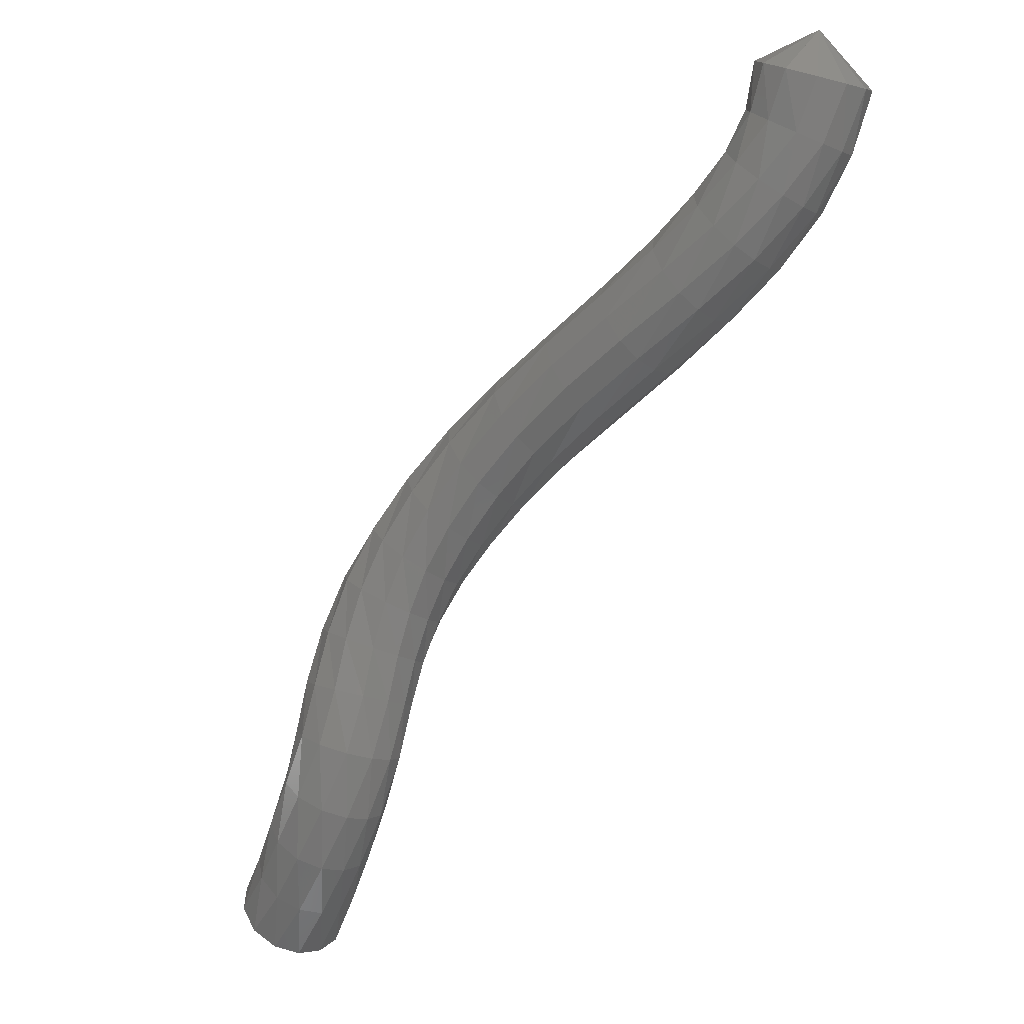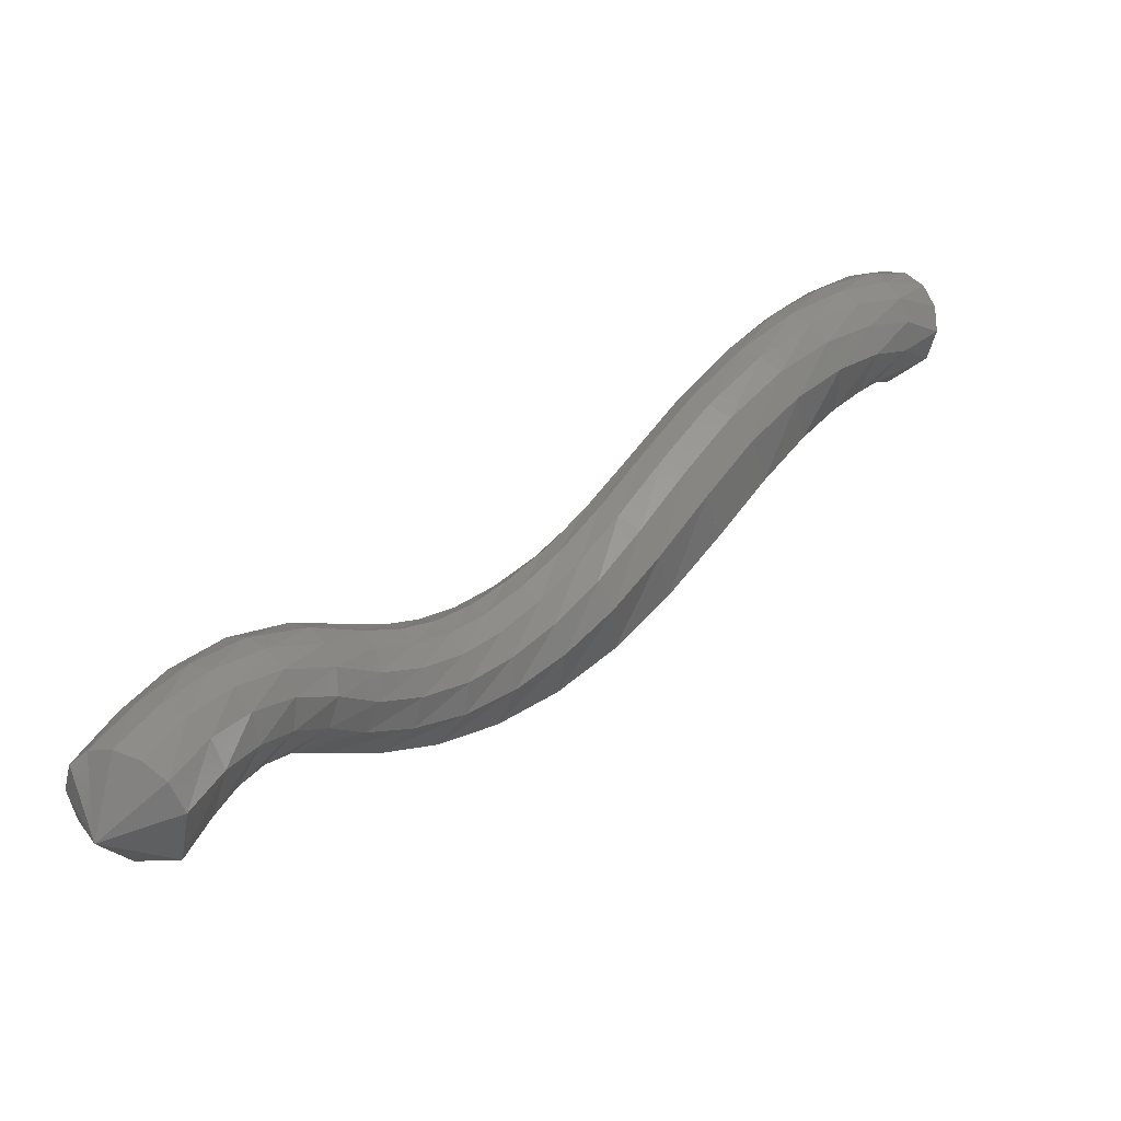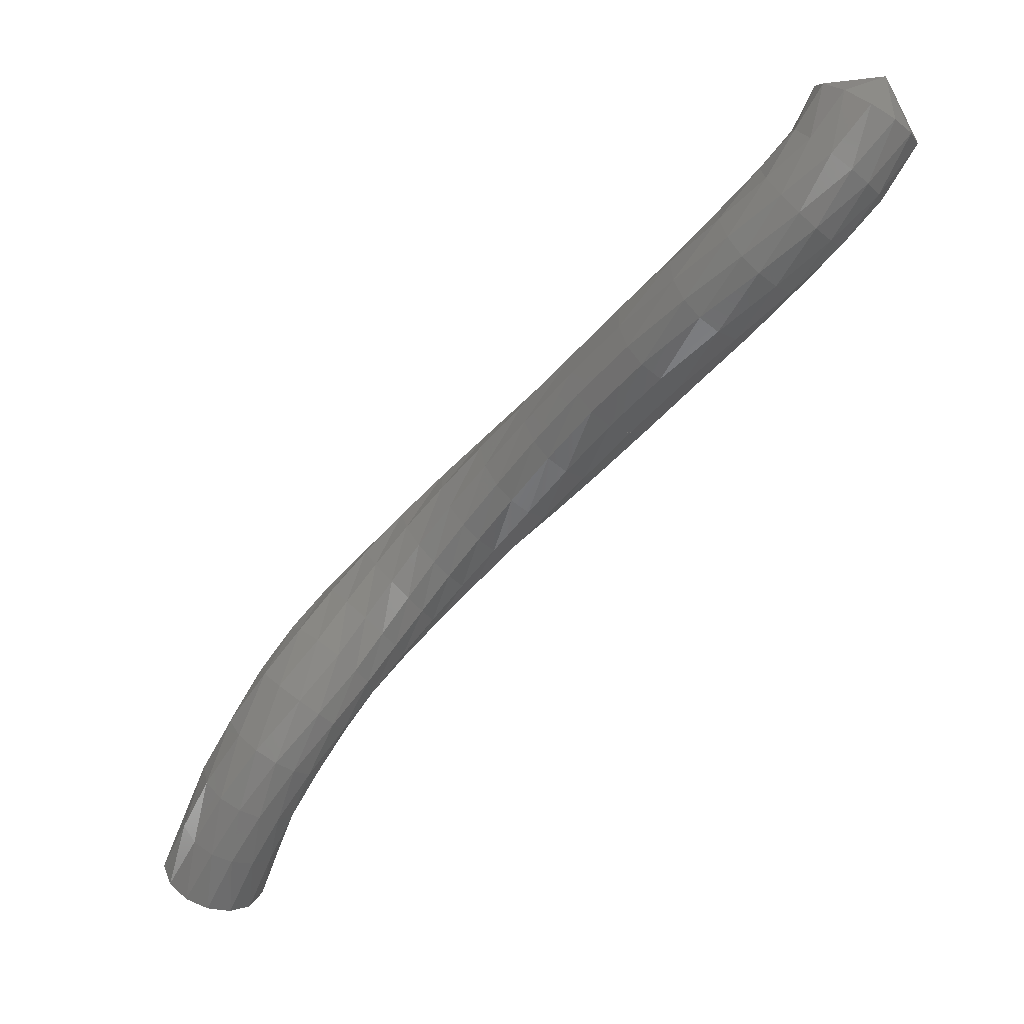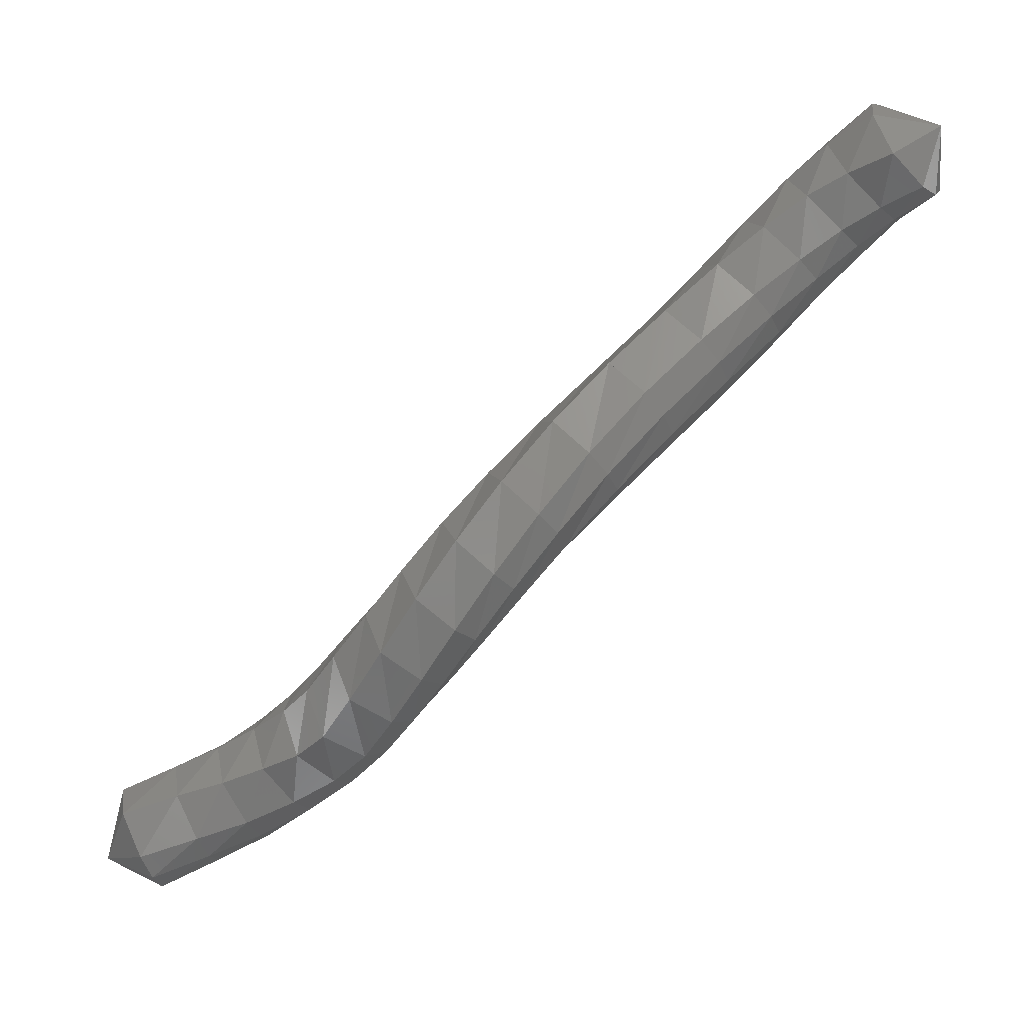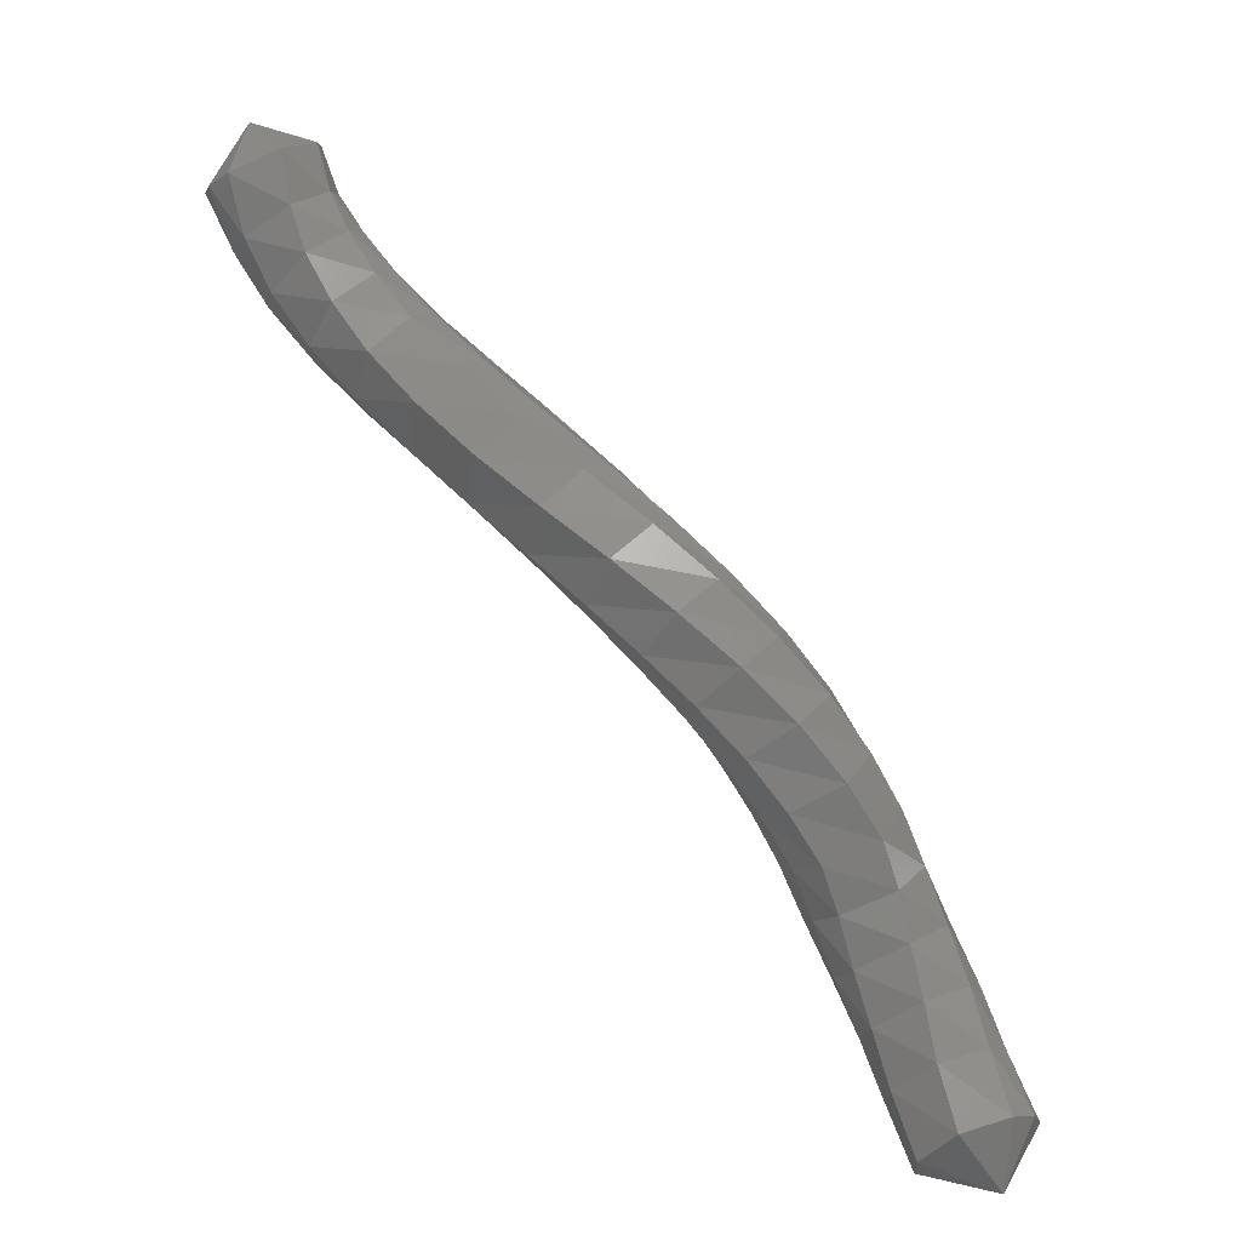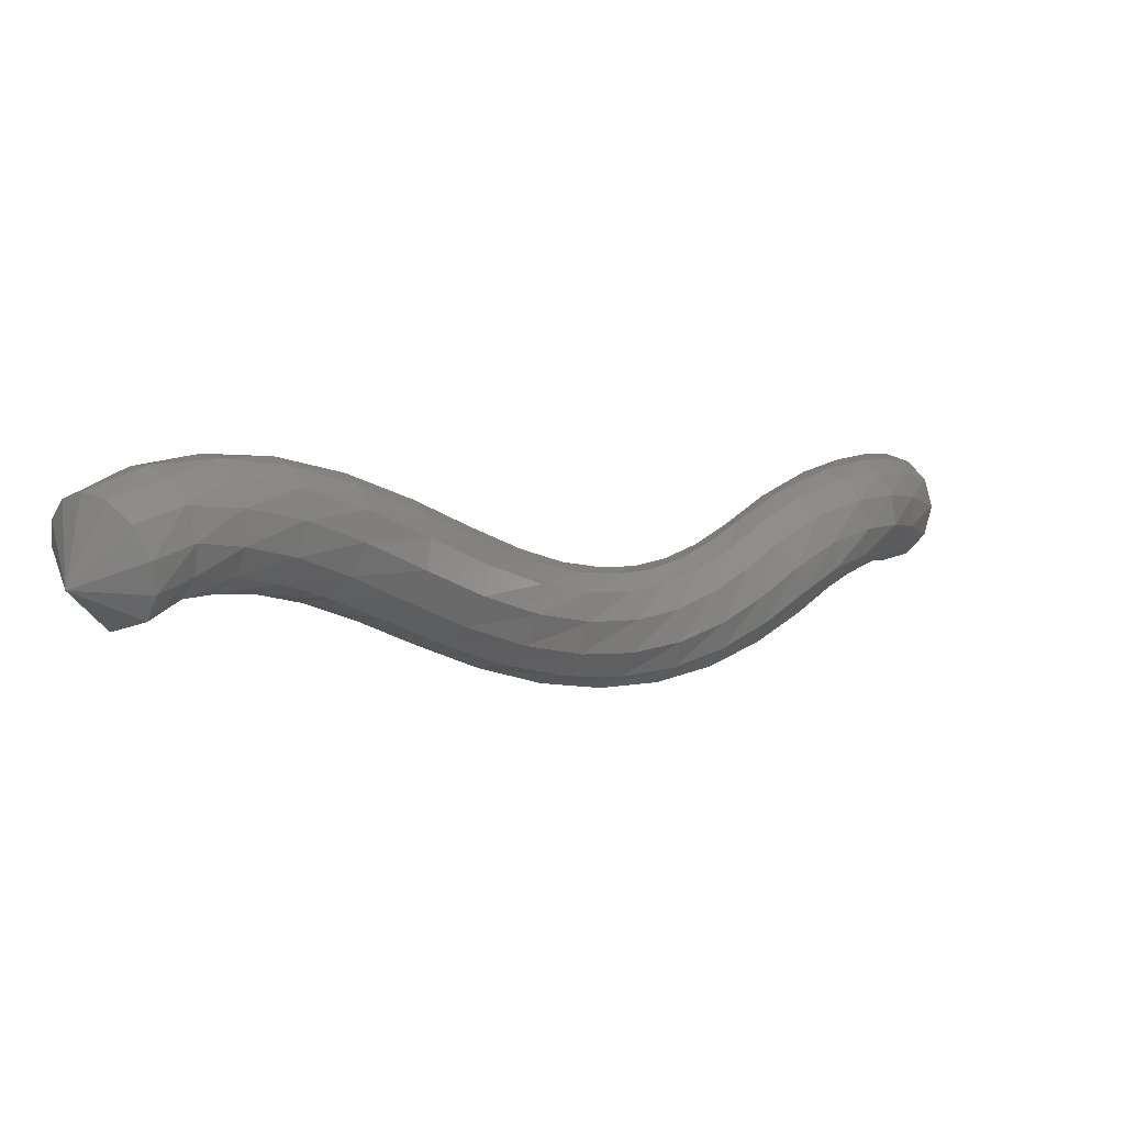
<metadata>
{"format":"stl","ext":"stl","renderer":"f3d","projection":"perspective","resolution":1024,"background":"white","views":[{"elev":48.5,"azim":-39.5,"up":"+Y"},{"elev":31.6,"azim":2.0,"up":"+Z"},{"elev":24.9,"azim":-5.7,"up":"+Y"},{"elev":-77.7,"azim":94.1,"up":"+Z"},{"elev":-32.0,"azim":155.8,"up":"+Y"},{"elev":6.0,"azim":-177.6,"up":"+Z"}]}
</metadata>
<code>
# stl→obj: 211 verts, 440 faces
v -102.6 48.18 230.4
v -102.1 48.39 230.1
v -102.4 48.51 230
v -102 48.83 230.1
v -102.3 48.96 230.1
v -101.9 49.2 230.1
v -102.2 49.36 230.1
v -101.8 49.54 230
v -102.1 49.74 230.1
v -101.7 49.82 229.9
v -101.9 50.08 230
v -101.5 50.05 229.7
v -101.7 50.35 229.8
v -101.2 50.29 229.6
v -101.4 50.59 229.6
v -100.8 50.56 229.5
v -101 50.84 229.5
v -100.4 50.85 229.4
v -100.6 51.13 229.4
v -99.97 51.18 229.5
v -100.2 51.44 229.4
v -99.58 51.54 229.6
v -99.82 51.8 229.5
v -99.2 51.95 229.8
v -99.42 52.2 229.7
v -98.83 52.4 230.1
v -99.04 52.65 229.9
v -98.5 52.85 230.3
v -98.71 53.1 230.1
v -98.2 53.27 230.4
v -98.43 53.52 230.3
v -97.95 53.64 230.5
v -98.2 53.89 230.4
v -97.73 53.97 230.4
v -98.01 54.21 230.4
v -97.58 54.27 230.4
v -97.86 54.51 230.4
v -97.45 54.59 230.2
v -97.72 54.82 230.3
v -97.29 55 230.5
v -102.6 48.58 230.1
v -102.5 49.03 230.2
v -102.4 49.44 230.2
v -102.2 49.85 230.2
v -102 50.21 230.1
v -101.7 50.5 230
v -101.4 50.74 229.8
v -101.1 50.99 229.6
v -100.7 51.26 229.5
v -100.4 51.58 229.5
v -99.99 51.93 229.6
v -99.6 52.33 229.7
v -99.23 52.77 229.9
v -98.9 53.22 230.1
v -98.6 53.65 230.3
v -98.36 54.01 230.4
v -98.15 54.34 230.5
v -97.97 54.63 230.5
v -97.8 54.94 230.5
v -102.8 48.62 230.2
v -102.6 49.06 230.4
v -102.5 49.48 230.4
v -102.2 49.9 230.4
v -101.9 50.28 230.3
v -101.7 50.58 230.2
v -101.4 50.82 230
v -101.1 51.06 229.8
v -100.8 51.34 229.7
v -100.5 51.65 229.7
v -100.1 52 229.7
v -99.75 52.39 229.8
v -99.39 52.84 230
v -99.06 53.29 230.2
v -98.75 53.71 230.4
v -98.48 54.08 230.6
v -98.22 54.41 230.7
v -97.99 54.7 230.7
v -97.79 55 230.7
v -102.8 48.62 230.5
v -102.6 49.06 230.6
v -102.4 49.48 230.6
v -102.2 49.9 230.6
v -101.8 50.28 230.5
v -101.5 50.57 230.4
v -101.3 50.81 230.2
v -101 51.06 230.1
v -100.8 51.33 230
v -100.5 51.64 229.9
v -100.2 51.99 230
v -99.85 52.39 230.1
v -99.51 52.83 230.2
v -99.18 53.28 230.4
v -98.85 53.71 230.7
v -98.53 54.07 230.8
v -98.22 54.4 230.9
v -97.93 54.69 231
v -97.68 55.01 230.9
v -102.8 48.58 230.7
v -102.6 49.02 230.8
v -102.3 49.43 230.8
v -102 49.84 230.8
v -101.7 50.2 230.7
v -101.4 50.49 230.5
v -101.1 50.73 230.3
v -100.9 50.98 230.2
v -100.7 51.25 230.1
v -100.4 51.57 230.1
v -100.2 51.92 230.1
v -99.87 52.32 230.2
v -99.54 52.76 230.4
v -99.21 53.21 230.6
v -98.85 53.64 230.9
v -98.5 54 231
v -98.15 54.33 231.1
v -97.81 54.62 231.1
v -97.52 54.94 231
v -102.7 48.53 230.8
v -102.4 48.97 230.9
v -102.2 49.37 230.9
v -101.9 49.75 230.8
v -101.5 50.09 230.7
v -101.2 50.36 230.5
v -101 50.6 230.4
v -100.8 50.86 230.3
v -100.6 51.14 230.2
v -100.3 51.46 230.2
v -100.1 51.81 230.3
v -99.81 52.21 230.4
v -99.5 52.66 230.6
v -99.16 53.11 230.8
v -98.79 53.53 231
v -98.41 53.9 231.1
v -98.04 54.23 231.2
v -97.67 54.52 231.2
v -97.35 54.84 231.1
v -102.5 48.46 230.9
v -102.3 48.91 230.9
v -102 49.3 230.9
v -101.7 49.66 230.8
v -101.4 49.98 230.7
v -101.1 50.23 230.5
v -100.9 50.47 230.3
v -100.7 50.73 230.3
v -100.5 51.02 230.2
v -100.2 51.34 230.3
v -99.97 51.7 230.3
v -99.71 52.1 230.5
v -99.4 52.55 230.7
v -99.07 53 230.9
v -98.69 53.42 231.1
v -98.3 53.79 231.2
v -97.91 54.12 231.2
v -97.55 54.41 231.2
v -97.22 54.72 231
v -102.3 48.4 230.9
v -102.1 48.85 230.9
v -101.9 49.22 230.8
v -101.6 49.56 230.7
v -101.3 49.86 230.6
v -101.1 50.09 230.4
v -100.8 50.34 230.2
v -100.6 50.6 230.2
v -100.4 50.89 230.2
v -100.1 51.22 230.2
v -99.84 51.58 230.3
v -99.57 51.99 230.5
v -99.26 52.43 230.7
v -98.93 52.89 230.9
v -98.55 53.31 231.1
v -98.16 53.67 231.2
v -97.79 54 231.2
v -97.44 54.3 231.1
v -97.13 54.61 230.9
v -102.2 48.36 230.7
v -102 48.8 230.7
v -101.8 49.17 230.7
v -101.6 49.49 230.6
v -101.3 49.76 230.4
v -101.1 49.99 230.2
v -100.8 50.23 230.1
v -100.5 50.5 230
v -100.3 50.79 230
v -99.99 51.12 230.1
v -99.71 51.49 230.2
v -99.42 51.89 230.4
v -99.11 52.34 230.6
v -98.77 52.79 230.8
v -98.4 53.21 231
v -98.03 53.58 231.1
v -97.68 53.91 231
v -97.37 54.21 230.9
v -97.1 54.52 230.7
v -102.1 48.34 230.5
v -101.9 48.78 230.5
v -101.7 49.14 230.5
v -101.6 49.45 230.3
v -101.4 49.72 230.2
v -101.2 49.93 230
v -100.9 50.17 229.9
v -100.6 50.45 229.8
v -100.2 50.74 229.8
v -99.92 51.07 229.9
v -99.59 51.44 230
v -99.27 51.85 230.2
v -98.94 52.3 230.4
v -98.61 52.75 230.7
v -98.26 53.17 230.8
v -97.93 53.54 230.9
v -97.63 53.87 230.8
v -97.38 54.17 230.7
v -97.17 54.49 230.5
f 1 1 2
f 2 1 3
f 2 3 4
f 4 3 5
f 4 5 6
f 6 5 7
f 6 7 8
f 8 7 9
f 8 9 10
f 10 9 11
f 10 11 12
f 12 11 13
f 12 13 14
f 14 13 15
f 14 15 16
f 16 15 17
f 16 17 18
f 18 17 19
f 18 19 20
f 20 19 21
f 20 21 22
f 22 21 23
f 22 23 24
f 24 23 25
f 24 25 26
f 26 25 27
f 26 27 28
f 28 27 29
f 28 29 30
f 30 29 31
f 30 31 32
f 32 31 33
f 32 33 34
f 34 33 35
f 34 35 36
f 36 35 37
f 36 37 38
f 38 37 39
f 38 39 40
f 40 39 40
f 1 1 3
f 3 1 41
f 3 41 5
f 5 41 42
f 5 42 7
f 7 42 43
f 7 43 9
f 9 43 44
f 9 44 11
f 11 44 45
f 11 45 13
f 13 45 46
f 13 46 15
f 15 46 47
f 15 47 17
f 17 47 48
f 17 48 19
f 19 48 49
f 19 49 21
f 21 49 50
f 21 50 23
f 23 50 51
f 23 51 25
f 25 51 52
f 25 52 27
f 27 52 53
f 27 53 29
f 29 53 54
f 29 54 31
f 31 54 55
f 31 55 33
f 33 55 56
f 33 56 35
f 35 56 57
f 35 57 37
f 37 57 58
f 37 58 39
f 39 58 59
f 39 59 40
f 40 59 40
f 1 1 41
f 41 1 60
f 41 60 42
f 42 60 61
f 42 61 43
f 43 61 62
f 43 62 44
f 44 62 63
f 44 63 45
f 45 63 64
f 45 64 46
f 46 64 65
f 46 65 47
f 47 65 66
f 47 66 48
f 48 66 67
f 48 67 49
f 49 67 68
f 49 68 50
f 50 68 69
f 50 69 51
f 51 69 70
f 51 70 52
f 52 70 71
f 52 71 53
f 53 71 72
f 53 72 54
f 54 72 73
f 54 73 55
f 55 73 74
f 55 74 56
f 56 74 75
f 56 75 57
f 57 75 76
f 57 76 58
f 58 76 77
f 58 77 59
f 59 77 78
f 59 78 40
f 40 78 40
f 1 1 60
f 60 1 79
f 60 79 61
f 61 79 80
f 61 80 62
f 62 80 81
f 62 81 63
f 63 81 82
f 63 82 64
f 64 82 83
f 64 83 65
f 65 83 84
f 65 84 66
f 66 84 85
f 66 85 67
f 67 85 86
f 67 86 68
f 68 86 87
f 68 87 69
f 69 87 88
f 69 88 70
f 70 88 89
f 70 89 71
f 71 89 90
f 71 90 72
f 72 90 91
f 72 91 73
f 73 91 92
f 73 92 74
f 74 92 93
f 74 93 75
f 75 93 94
f 75 94 76
f 76 94 95
f 76 95 77
f 77 95 96
f 77 96 78
f 78 96 97
f 78 97 40
f 40 97 40
f 1 1 79
f 79 1 98
f 79 98 80
f 80 98 99
f 80 99 81
f 81 99 100
f 81 100 82
f 82 100 101
f 82 101 83
f 83 101 102
f 83 102 84
f 84 102 103
f 84 103 85
f 85 103 104
f 85 104 86
f 86 104 105
f 86 105 87
f 87 105 106
f 87 106 88
f 88 106 107
f 88 107 89
f 89 107 108
f 89 108 90
f 90 108 109
f 90 109 91
f 91 109 110
f 91 110 92
f 92 110 111
f 92 111 93
f 93 111 112
f 93 112 94
f 94 112 113
f 94 113 95
f 95 113 114
f 95 114 96
f 96 114 115
f 96 115 97
f 97 115 116
f 97 116 40
f 40 116 40
f 1 1 98
f 98 1 117
f 98 117 99
f 99 117 118
f 99 118 100
f 100 118 119
f 100 119 101
f 101 119 120
f 101 120 102
f 102 120 121
f 102 121 103
f 103 121 122
f 103 122 104
f 104 122 123
f 104 123 105
f 105 123 124
f 105 124 106
f 106 124 125
f 106 125 107
f 107 125 126
f 107 126 108
f 108 126 127
f 108 127 109
f 109 127 128
f 109 128 110
f 110 128 129
f 110 129 111
f 111 129 130
f 111 130 112
f 112 130 131
f 112 131 113
f 113 131 132
f 113 132 114
f 114 132 133
f 114 133 115
f 115 133 134
f 115 134 116
f 116 134 135
f 116 135 40
f 40 135 40
f 1 1 117
f 117 1 136
f 117 136 118
f 118 136 137
f 118 137 119
f 119 137 138
f 119 138 120
f 120 138 139
f 120 139 121
f 121 139 140
f 121 140 122
f 122 140 141
f 122 141 123
f 123 141 142
f 123 142 124
f 124 142 143
f 124 143 125
f 125 143 144
f 125 144 126
f 126 144 145
f 126 145 127
f 127 145 146
f 127 146 128
f 128 146 147
f 128 147 129
f 129 147 148
f 129 148 130
f 130 148 149
f 130 149 131
f 131 149 150
f 131 150 132
f 132 150 151
f 132 151 133
f 133 151 152
f 133 152 134
f 134 152 153
f 134 153 135
f 135 153 154
f 135 154 40
f 40 154 40
f 1 1 136
f 136 1 155
f 136 155 137
f 137 155 156
f 137 156 138
f 138 156 157
f 138 157 139
f 139 157 158
f 139 158 140
f 140 158 159
f 140 159 141
f 141 159 160
f 141 160 142
f 142 160 161
f 142 161 143
f 143 161 162
f 143 162 144
f 144 162 163
f 144 163 145
f 145 163 164
f 145 164 146
f 146 164 165
f 146 165 147
f 147 165 166
f 147 166 148
f 148 166 167
f 148 167 149
f 149 167 168
f 149 168 150
f 150 168 169
f 150 169 151
f 151 169 170
f 151 170 152
f 152 170 171
f 152 171 153
f 153 171 172
f 153 172 154
f 154 172 173
f 154 173 40
f 40 173 40
f 1 1 155
f 155 1 174
f 155 174 156
f 156 174 175
f 156 175 157
f 157 175 176
f 157 176 158
f 158 176 177
f 158 177 159
f 159 177 178
f 159 178 160
f 160 178 179
f 160 179 161
f 161 179 180
f 161 180 162
f 162 180 181
f 162 181 163
f 163 181 182
f 163 182 164
f 164 182 183
f 164 183 165
f 165 183 184
f 165 184 166
f 166 184 185
f 166 185 167
f 167 185 186
f 167 186 168
f 168 186 187
f 168 187 169
f 169 187 188
f 169 188 170
f 170 188 189
f 170 189 171
f 171 189 190
f 171 190 172
f 172 190 191
f 172 191 173
f 173 191 192
f 173 192 40
f 40 192 40
f 1 1 174
f 174 1 193
f 174 193 175
f 175 193 194
f 175 194 176
f 176 194 195
f 176 195 177
f 177 195 196
f 177 196 178
f 178 196 197
f 178 197 179
f 179 197 198
f 179 198 180
f 180 198 199
f 180 199 181
f 181 199 200
f 181 200 182
f 182 200 201
f 182 201 183
f 183 201 202
f 183 202 184
f 184 202 203
f 184 203 185
f 185 203 204
f 185 204 186
f 186 204 205
f 186 205 187
f 187 205 206
f 187 206 188
f 188 206 207
f 188 207 189
f 189 207 208
f 189 208 190
f 190 208 209
f 190 209 191
f 191 209 210
f 191 210 192
f 192 210 211
f 192 211 40
f 40 211 40
f 1 1 193
f 193 1 2
f 193 2 194
f 194 2 4
f 194 4 195
f 195 4 6
f 195 6 196
f 196 6 8
f 196 8 197
f 197 8 10
f 197 10 198
f 198 10 12
f 198 12 199
f 199 12 14
f 199 14 200
f 200 14 16
f 200 16 201
f 201 16 18
f 201 18 202
f 202 18 20
f 202 20 203
f 203 20 22
f 203 22 204
f 204 22 24
f 204 24 205
f 205 24 26
f 205 26 206
f 206 26 28
f 206 28 207
f 207 28 30
f 207 30 208
f 208 30 32
f 208 32 209
f 209 32 34
f 209 34 210
f 210 34 36
f 210 36 211
f 211 36 38
f 211 38 40
f 40 38 40

</code>
